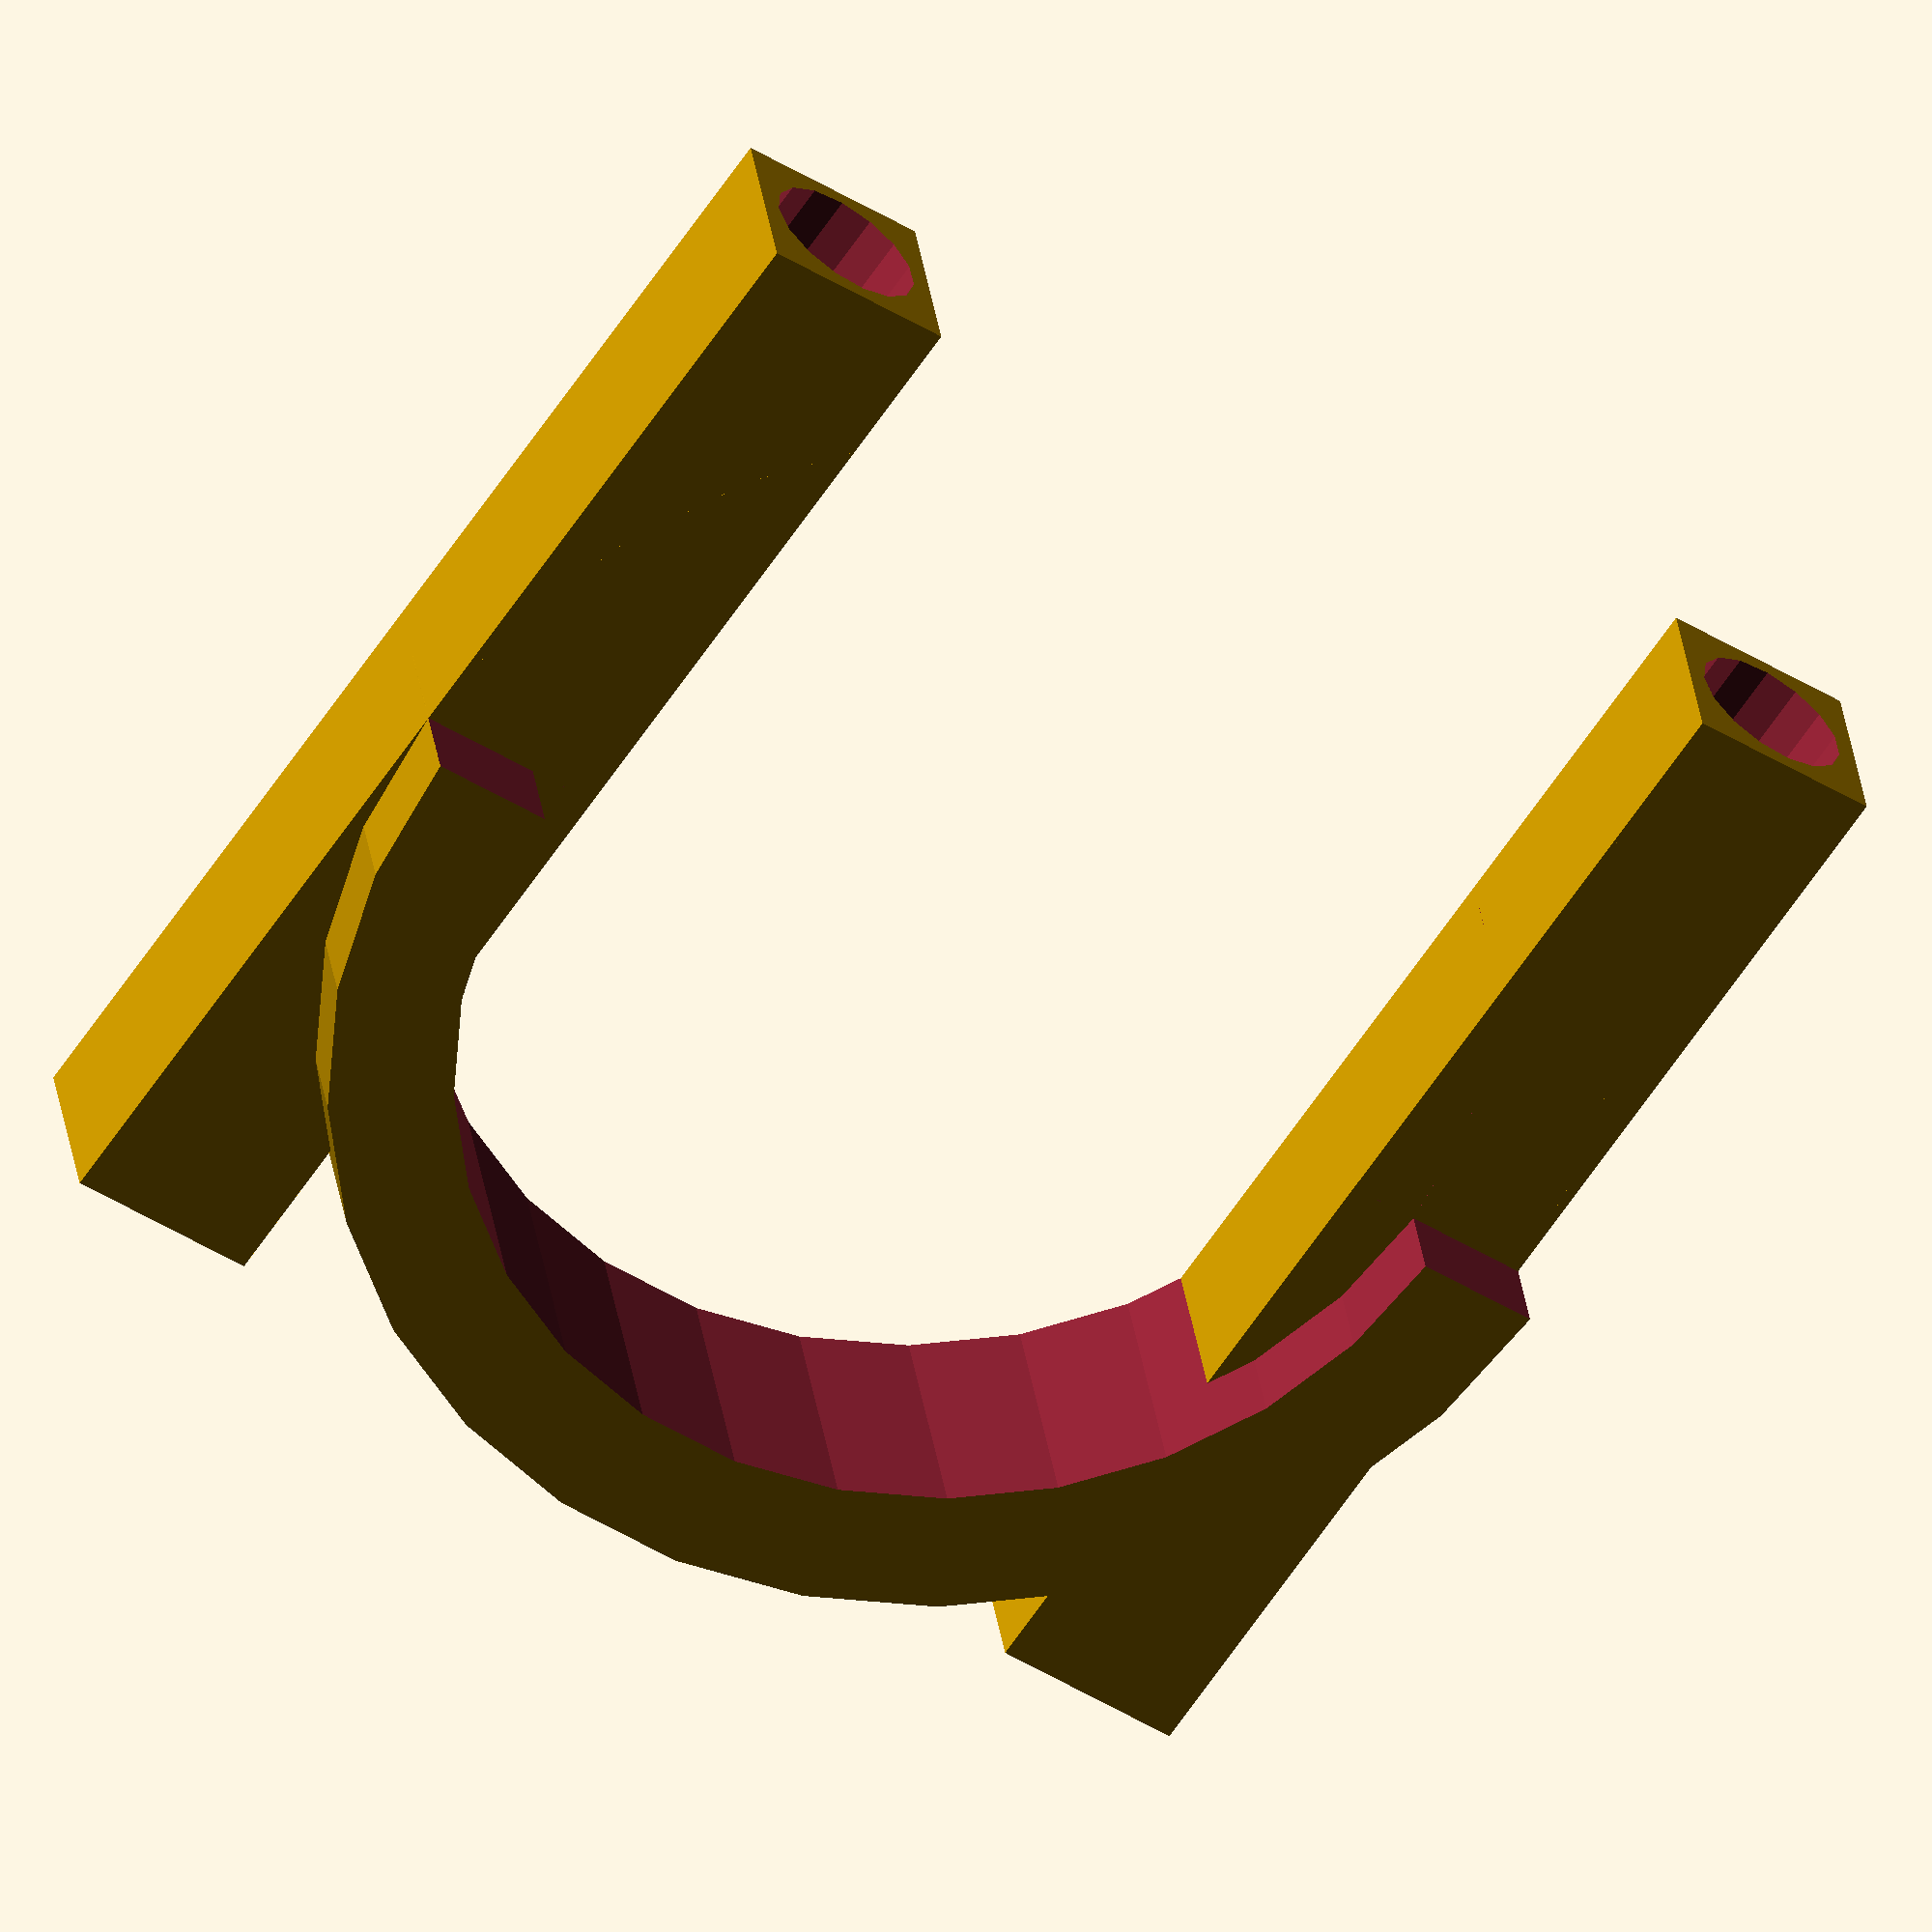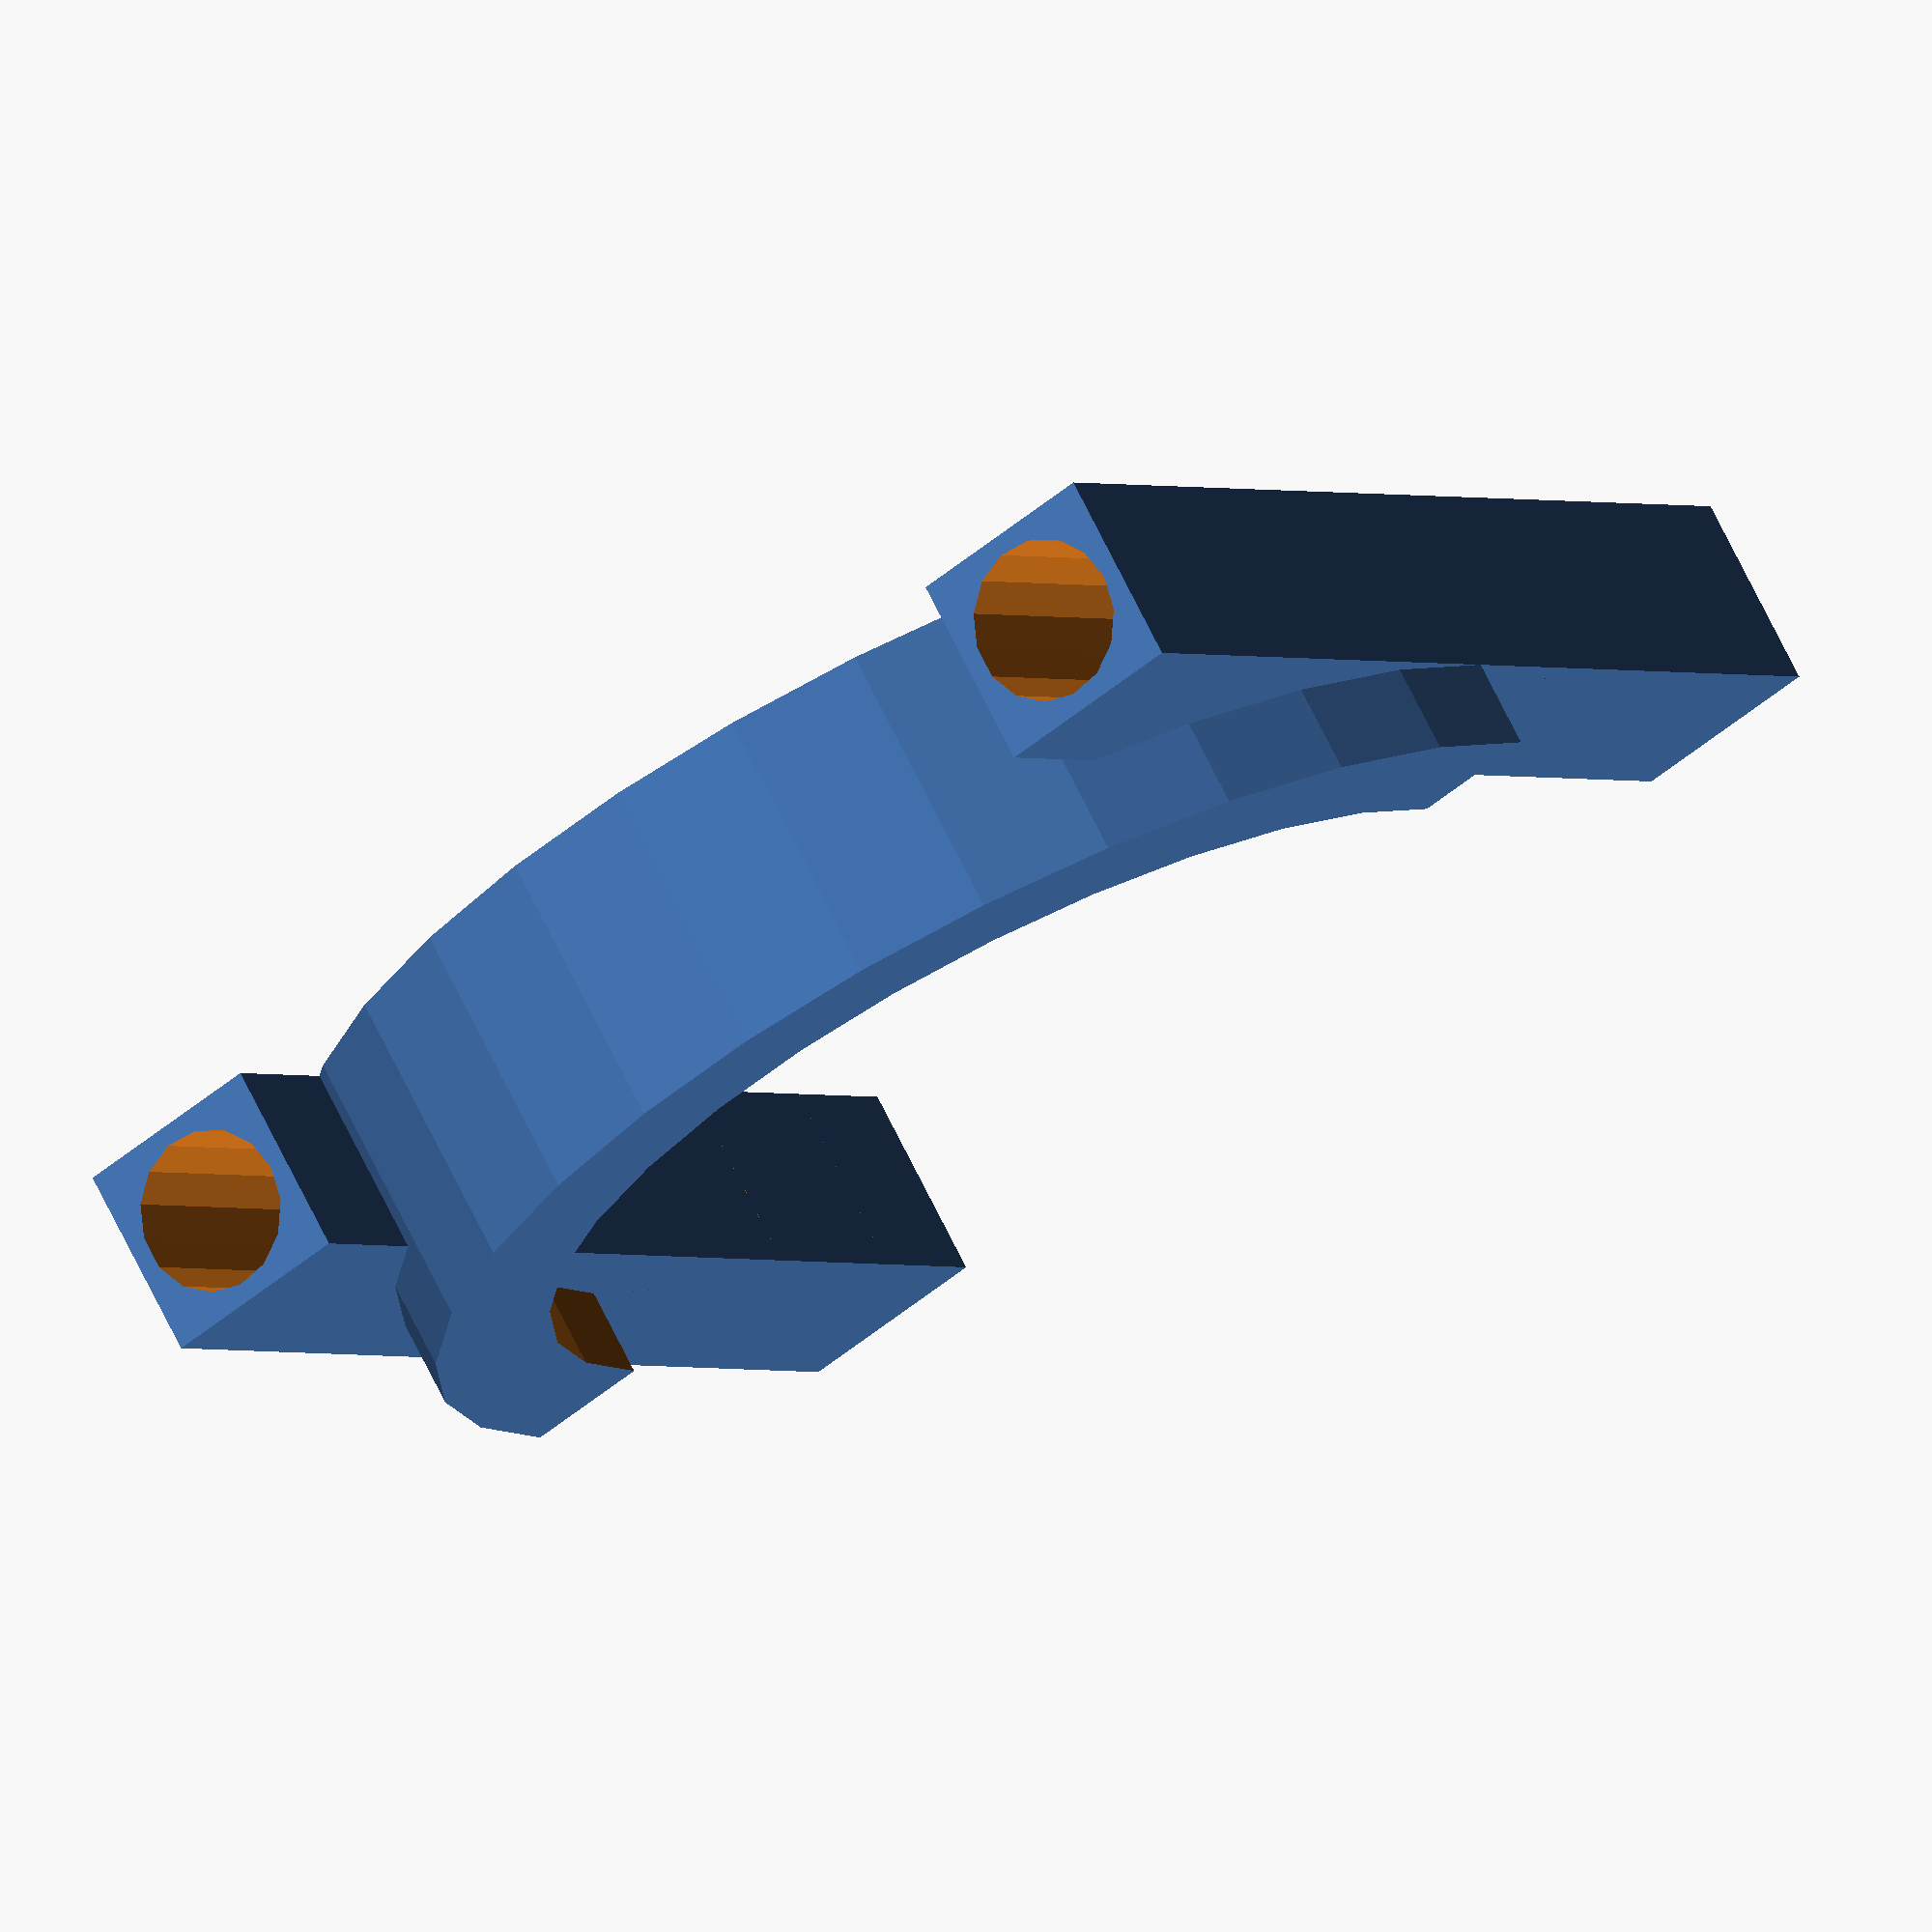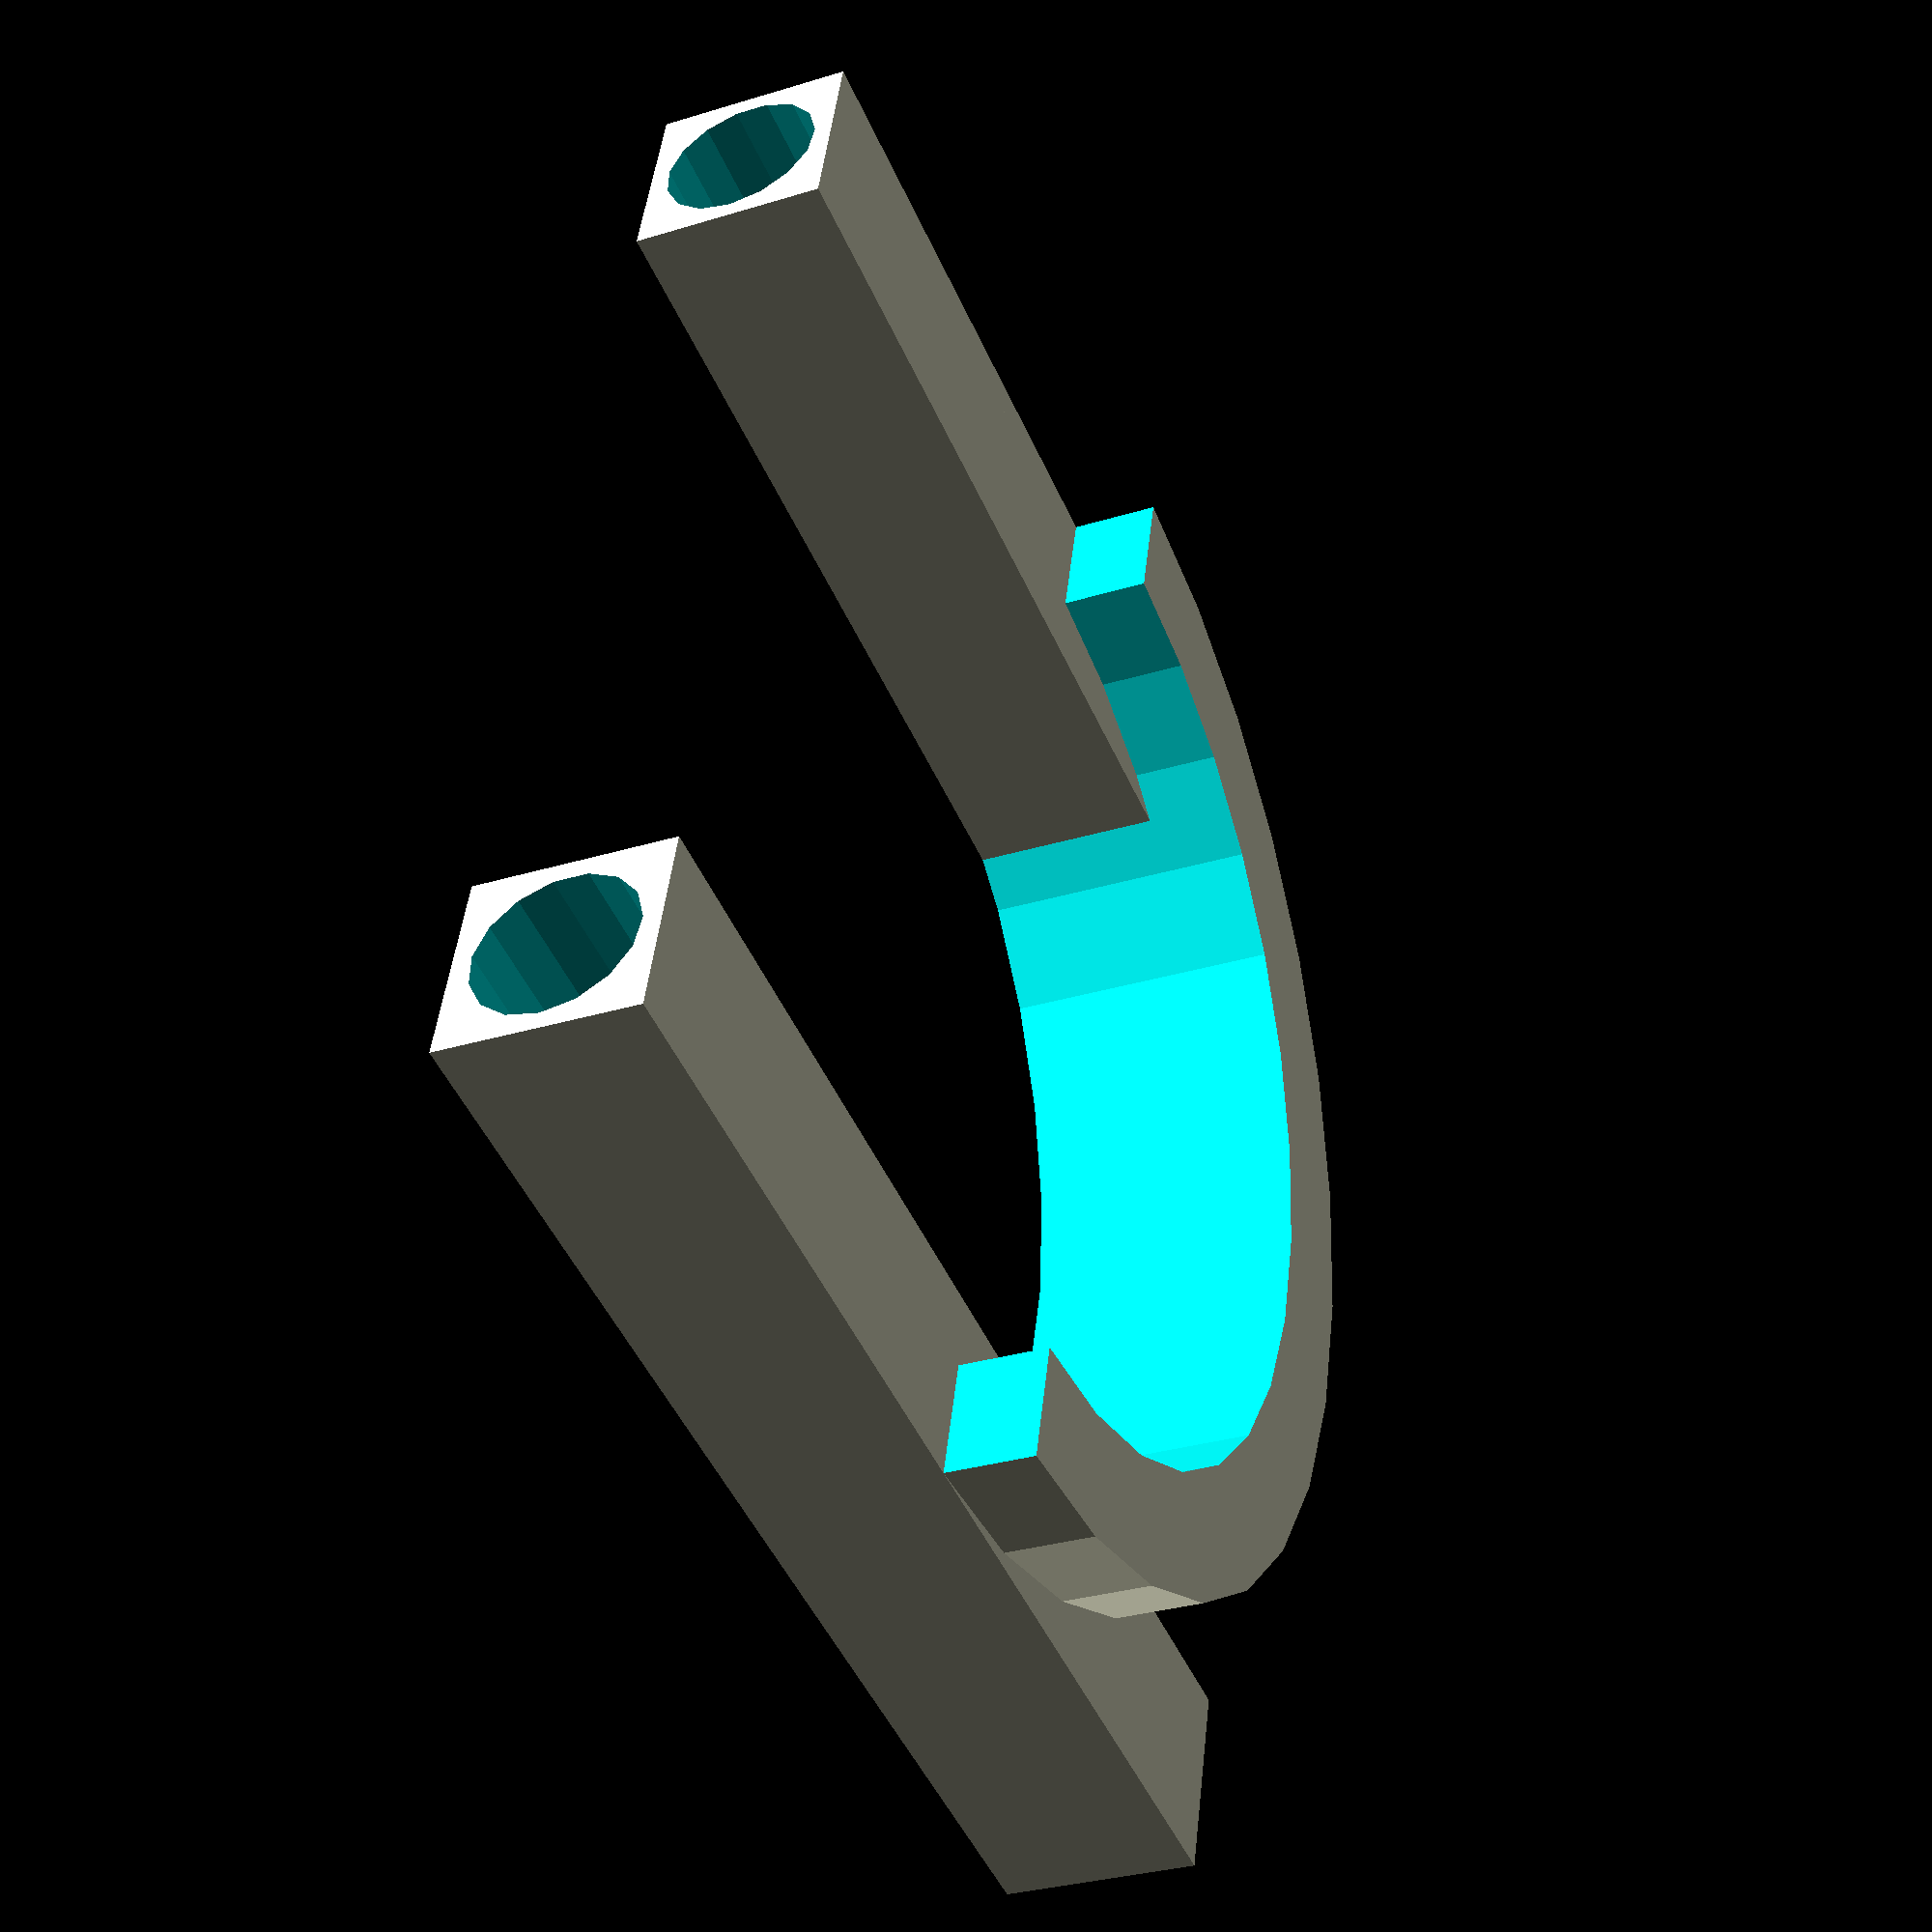
<openscad>
thickness = 5;
bar_diameter = 9;
distance_between_bars = 53;
inside_ring_diameter = 59;
bar_length = inside_ring_diameter + 2*thickness;
arm_offset = distance_between_bars/2 + bar_diameter/2;
arm_side = bar_diameter + 2;
outside_ring_diameter = 2*arm_offset + arm_side;
ring_height = arm_side + thickness;
preview_hack = 1;

module bar() {
  rotate([90, 0, 0]) cylinder(h = bar_length + preview_hack, d = bar_diameter, center=true);
}

module bars() {
  translate([arm_offset, 0, 0])  bar();
  translate([-arm_offset, 0, 0]) bar();
}

module arm() {
  cube([arm_side, bar_length, arm_side], center=true);
}

module arms() {
  translate([arm_offset, 0, 0])  arm();
  translate([-arm_offset, 0, 0]) arm();
}

module chop_off_ring() {
  cube([outside_ring_diameter + preview_hack, inside_ring_diameter + 2*thickness, ring_height + preview_hack], center=true);
}

module ring_hole() {
  cylinder(h = ring_height + preview_hack, d=inside_ring_diameter, center=true);
}

module ring() {
  difference() {
    cylinder(h = ring_height, d = outside_ring_diameter, center = true);
    translate([0, -(inside_ring_diameter/2 + thickness), 0])
      chop_off_ring(); 
    ring_hole();
  }
}

difference() {
  union() {
    arms();
    translate([0, 0, thickness/2]) ring();
  }
  bars();
}

</openscad>
<views>
elev=147.9 azim=34.1 roll=187.6 proj=o view=solid
elev=288.2 azim=325.5 roll=333.7 proj=o view=solid
elev=30.9 azim=105.2 roll=293.8 proj=p view=wireframe
</views>
